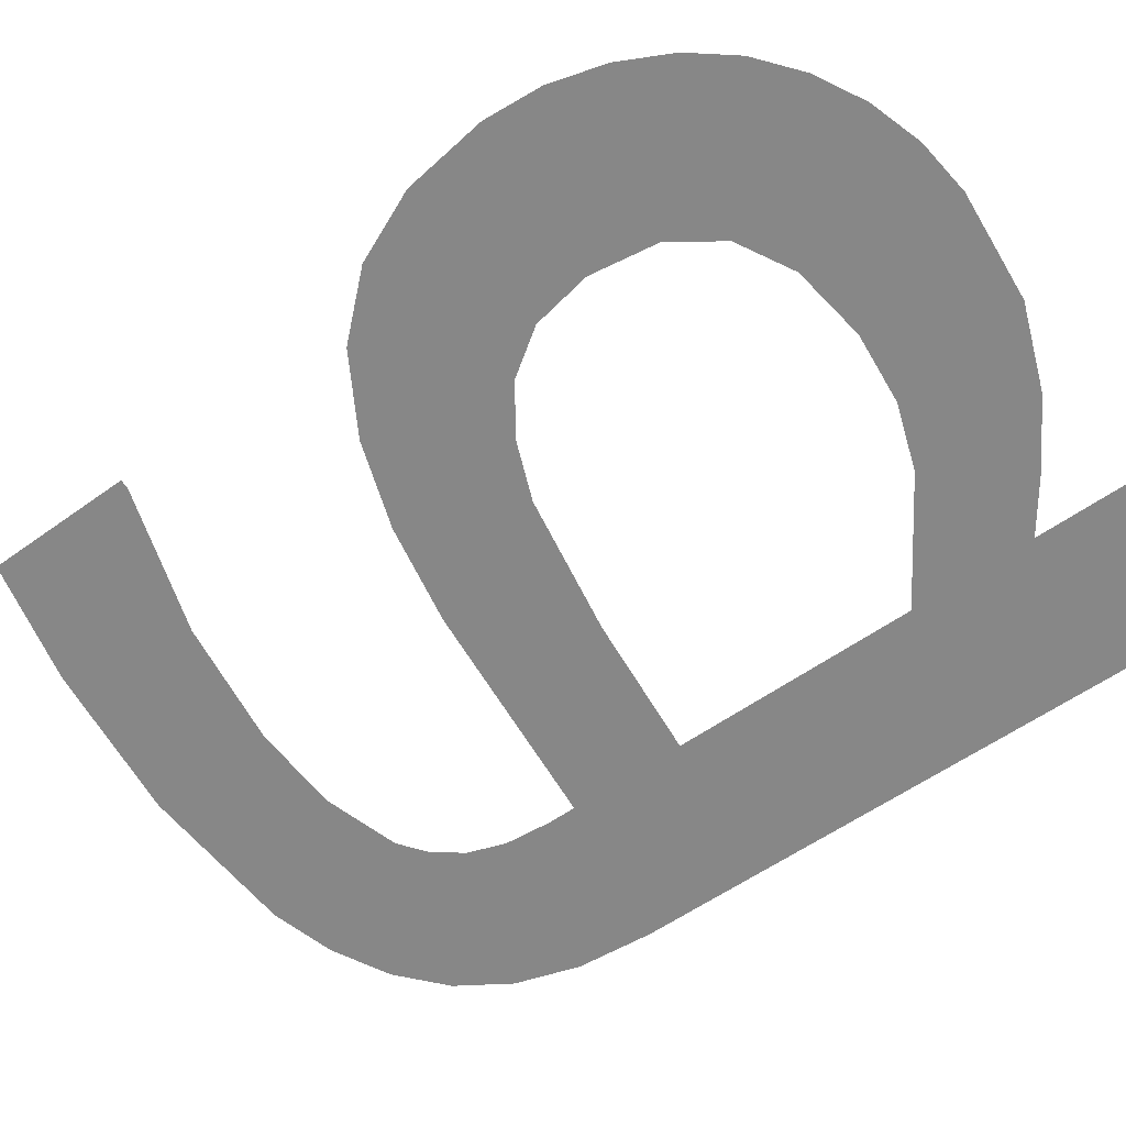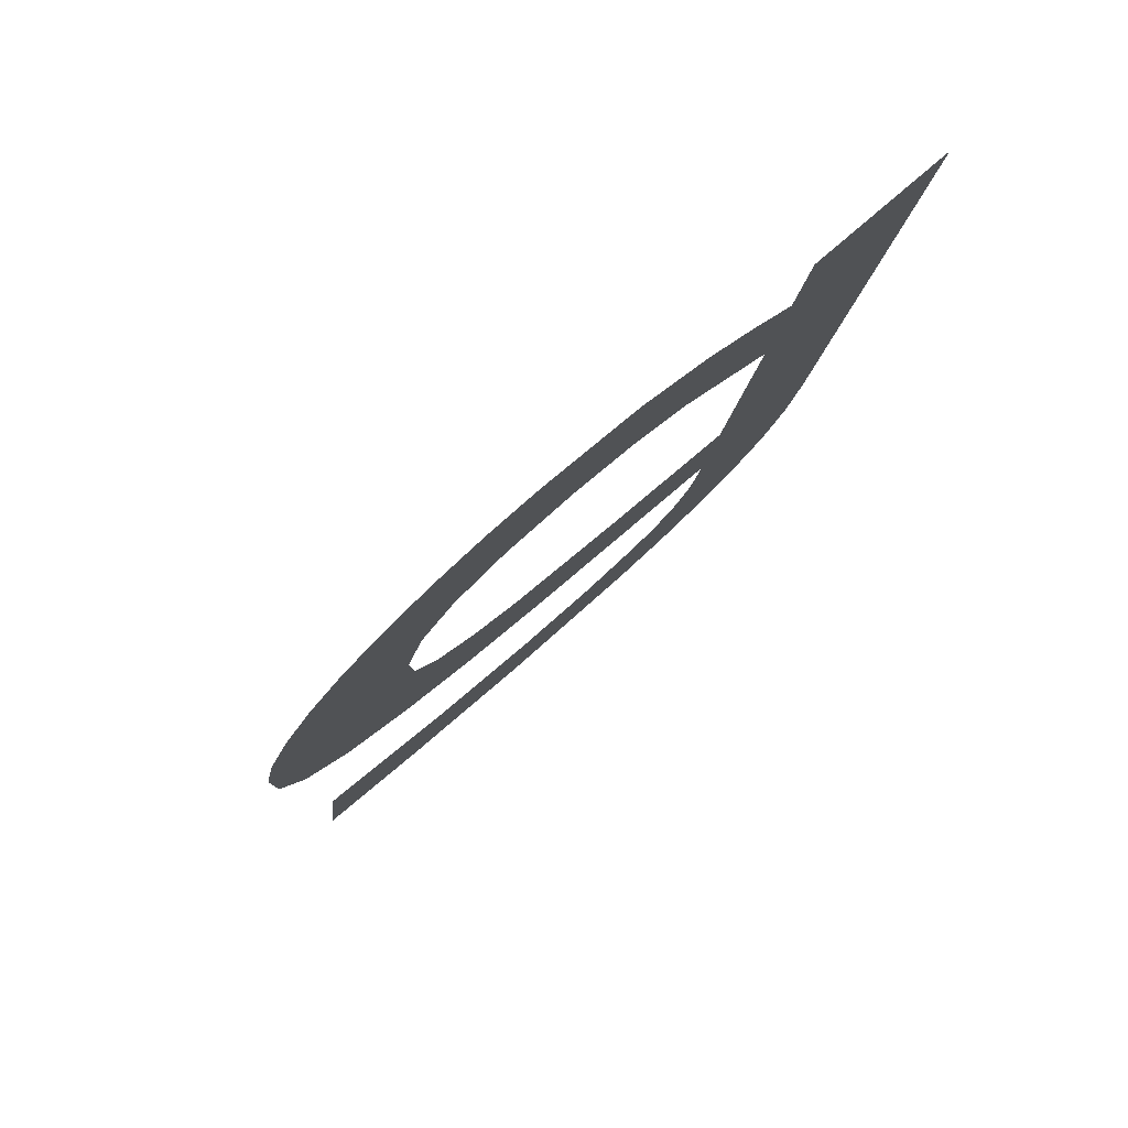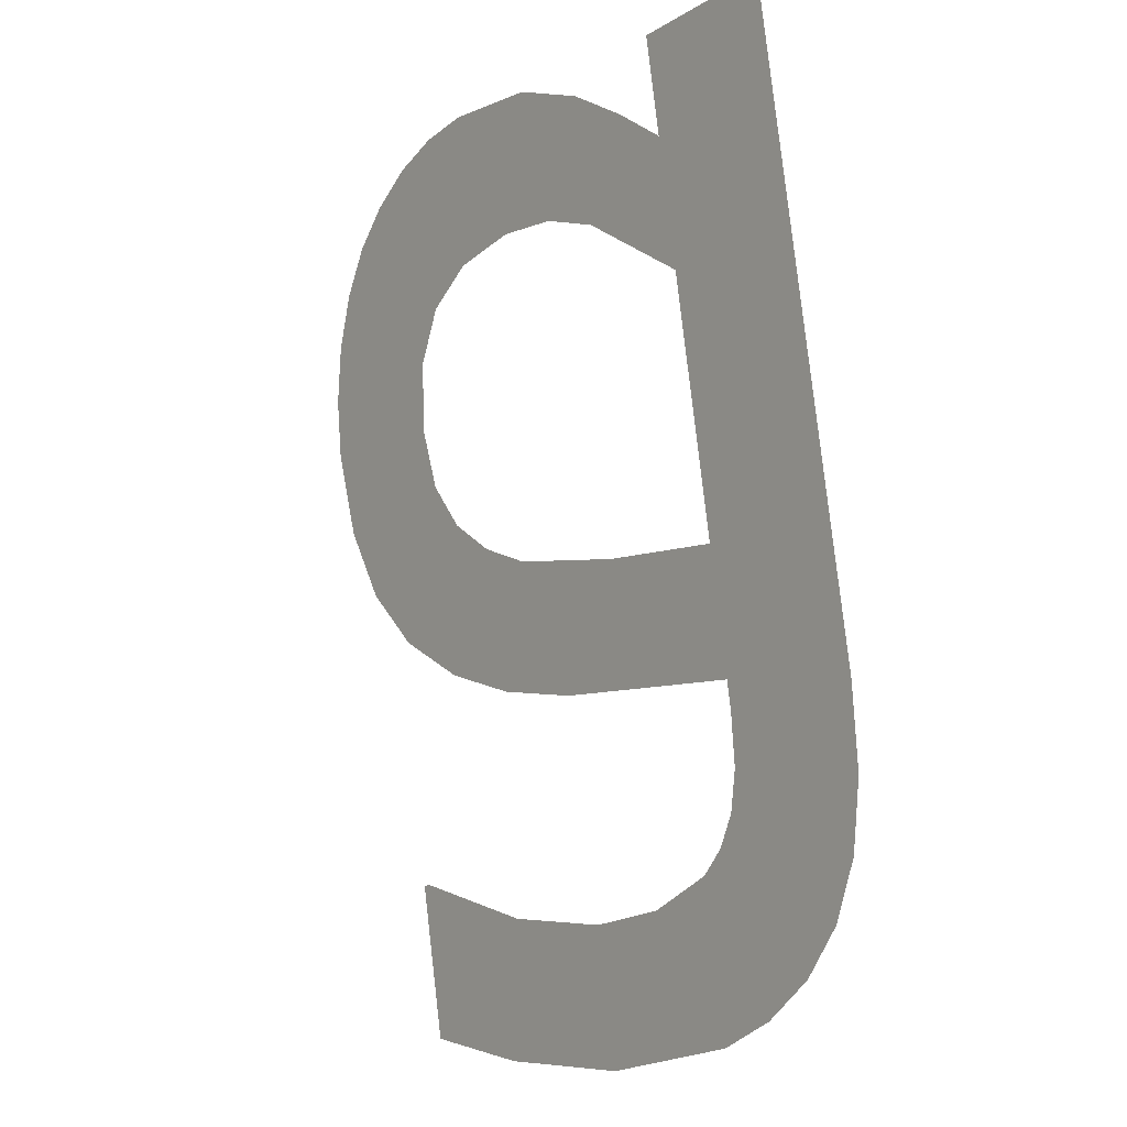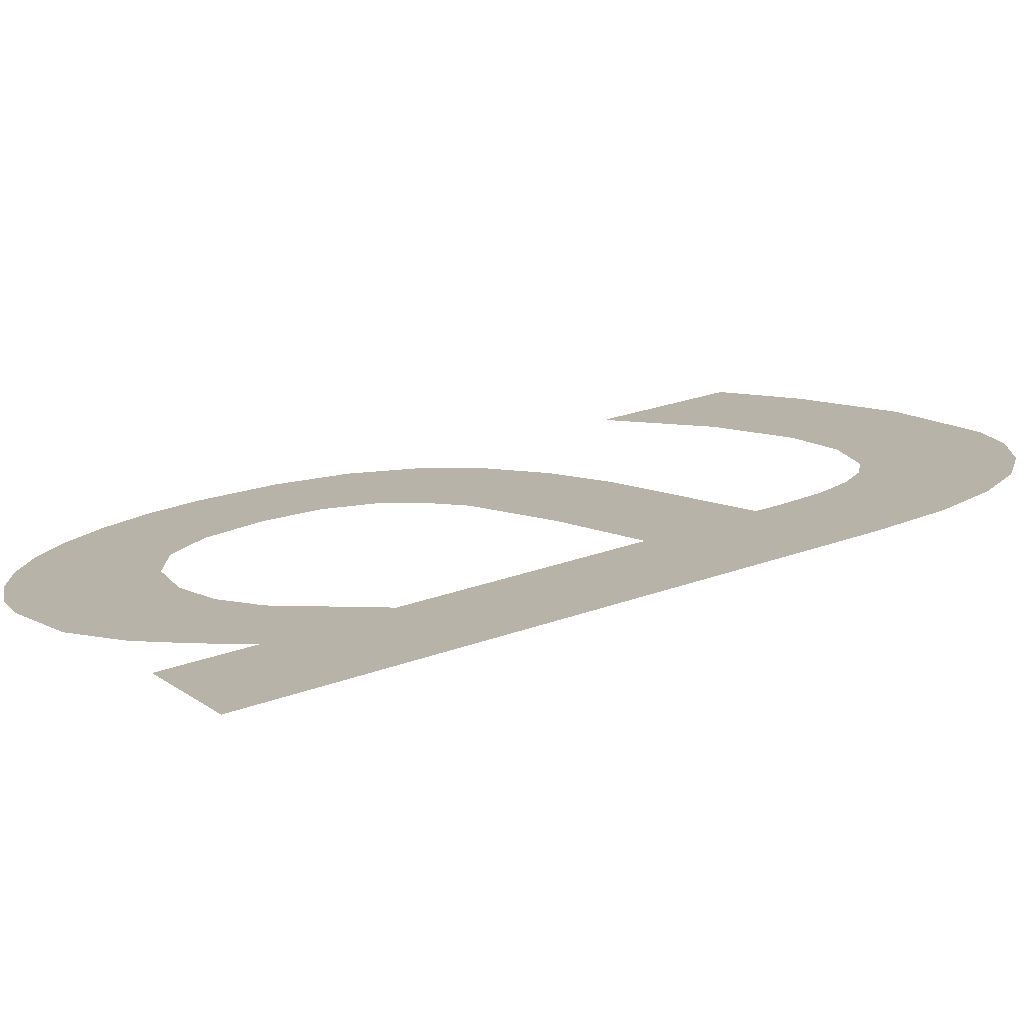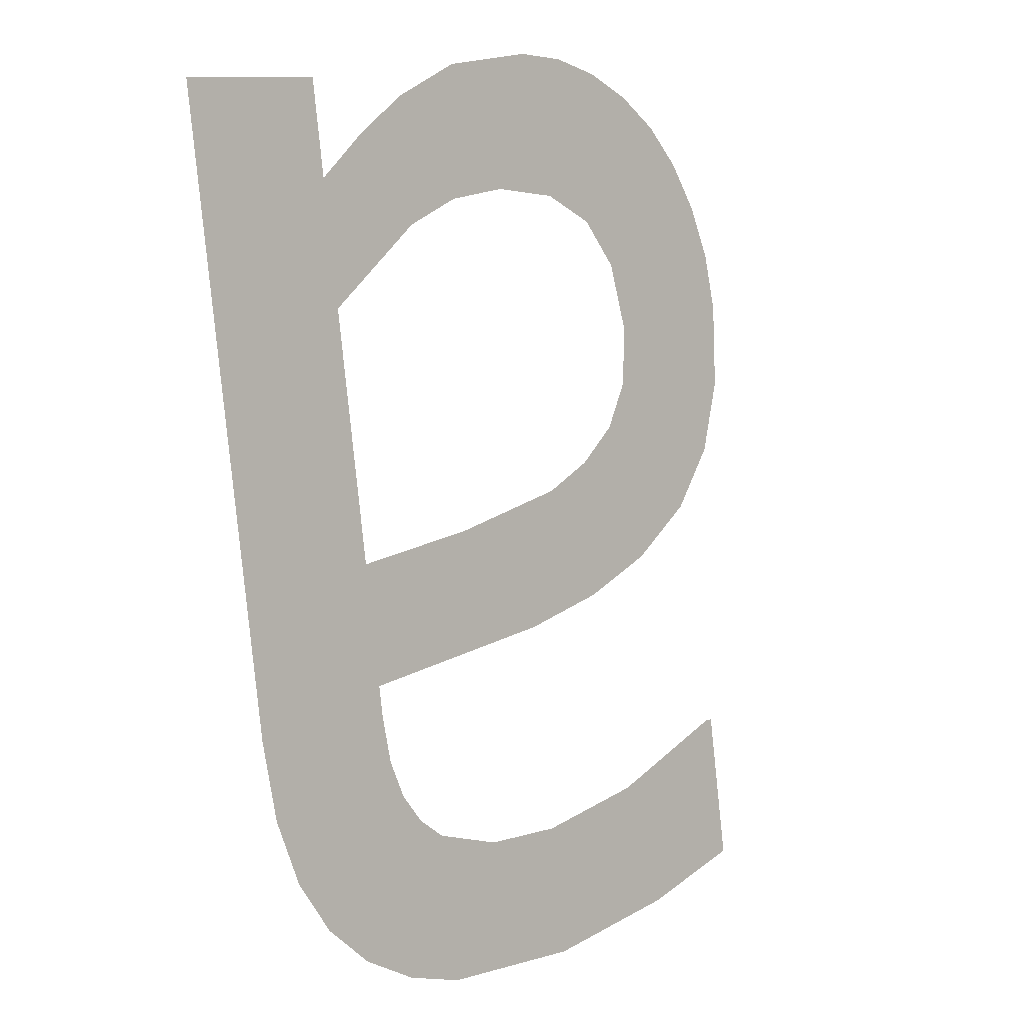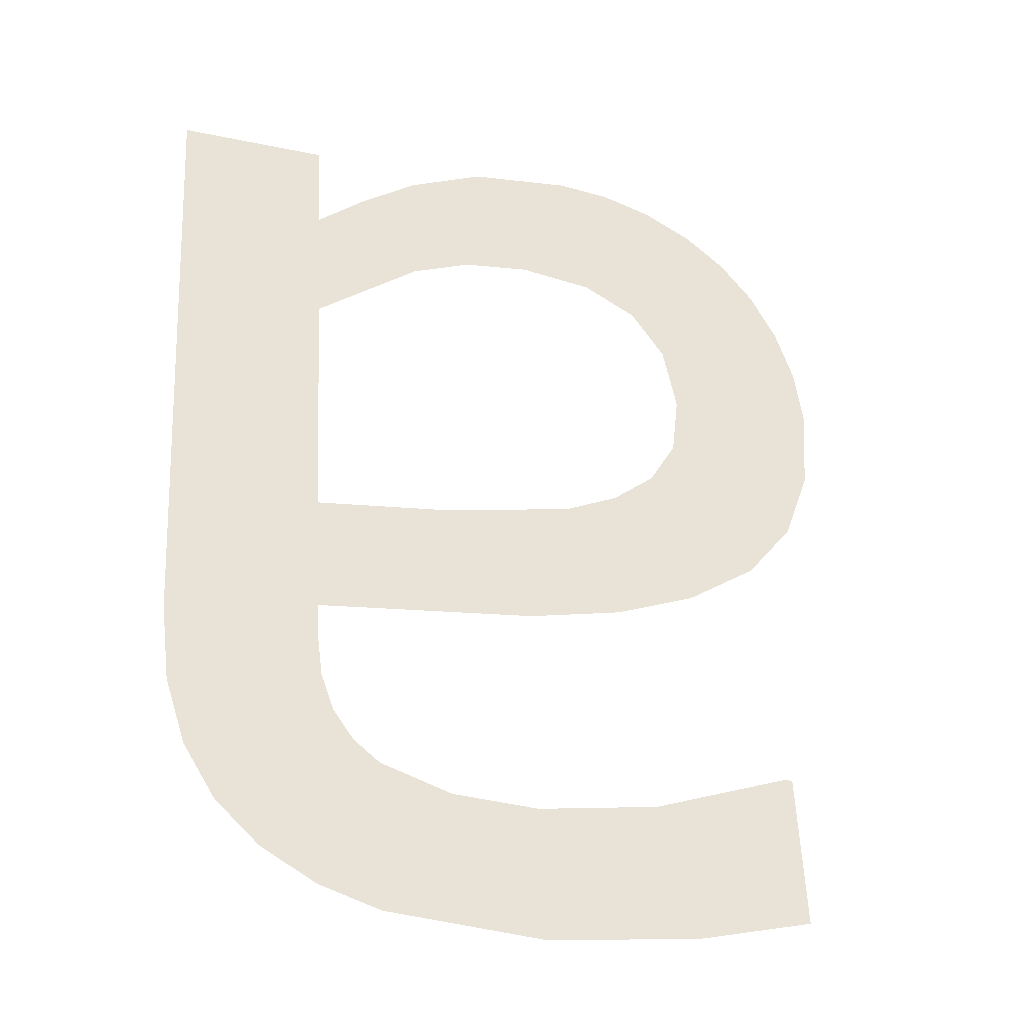
<metadata>
{"format":"obj","ext":"obj","renderer":"f3d","projection":"perspective","resolution":1024,"background":"white","views":[{"elev":-68.4,"azim":-53.2,"up":"+Y"},{"elev":70.4,"azim":-42.1,"up":"+Z"},{"elev":-14.1,"azim":52.6,"up":"+Z"},{"elev":9.8,"azim":61.5,"up":"+Y"},{"elev":11.0,"azim":134.3,"up":"+Z"},{"elev":-25.8,"azim":161.4,"up":"+Z"}]}
</metadata>
<code>
o mesh388/mesh388-geometry#mesh388-geometry
v -0.1784 -0.161 0.5405
v -0.1796 -0.1613 0.5422
v -0.1796 -0.1611 0.5407
v -0.1795 -0.1613 0.5422
v -0.1781 -0.1612 0.5418
v -0.1769 -0.161 0.5403
v -0.1769 -0.1612 0.5416
v -0.1761 -0.1612 0.5417
v -0.1754 -0.161 0.5405
v -0.1754 -0.1612 0.5419
v -0.1748 -0.161 0.5407
v -0.1752 -0.1613 0.5421
v -0.175 -0.1613 0.5424
v -0.1749 -0.1614 0.5428
v -0.1748 -0.1614 0.5432
v -0.1743 -0.1611 0.541
v -0.1748 -0.1615 0.5435
v -0.1748 -0.1616 0.5447
v -0.1748 -0.162 0.5471
v -0.1761 -0.1616 0.5448
v -0.1748 -0.1622 0.5483
v -0.177 -0.1615 0.5437
v -0.1748 -0.1623 0.5492
v -0.1753 -0.1622 0.5487
v -0.1774 -0.1617 0.545
v -0.1733 -0.1623 0.5492
v -0.1759 -0.1621 0.5478
v -0.1779 -0.1615 0.5439
v -0.1739 -0.1612 0.5414
v -0.1759 -0.1623 0.5491
v -0.178 -0.1617 0.5453
v -0.1736 -0.1612 0.5419
v -0.1765 -0.1621 0.5481
v -0.1784 -0.1618 0.5456
v -0.1734 -0.1613 0.5425
v -0.1766 -0.1623 0.5494
v -0.1787 -0.1618 0.546
v -0.1733 -0.1614 0.5433
v -0.1771 -0.1621 0.5481
v -0.1787 -0.1616 0.5442
v -0.1777 -0.1623 0.5495
v -0.1788 -0.1619 0.5466
v -0.1779 -0.1621 0.548
v -0.1792 -0.1623 0.549
v -0.1782 -0.1623 0.5494
v -0.1794 -0.1616 0.5446
v -0.1787 -0.1623 0.5493
v -0.1784 -0.1621 0.5478
v -0.1796 -0.1622 0.5487
v -0.1787 -0.162 0.5473
v -0.1799 -0.1622 0.5483
v -0.1799 -0.1617 0.5452
v -0.1801 -0.1621 0.5478
v -0.1802 -0.1618 0.5459
v -0.1803 -0.162 0.5473
v -0.1803 -0.1619 0.5467
f 1 2 3
f 2 1 4
f 3 2 1
f 4 1 2
f 4 1 5
f 5 1 4
f 5 1 6
f 6 1 5
f 5 6 7
f 7 6 5
f 7 6 8
f 8 6 7
f 8 6 9
f 9 6 8
f 8 9 10
f 10 9 8
f 10 9 11
f 11 9 10
f 10 11 12
f 12 11 10
f 12 11 13
f 13 11 12
f 13 11 14
f 14 11 13
f 14 11 15
f 15 11 14
f 15 11 16
f 16 11 15
f 15 16 17
f 17 16 15
f 17 16 18
f 18 16 17
f 18 16 19
f 19 16 18
f 20 17 18
f 18 17 20
f 19 16 21
f 21 16 19
f 20 22 17
f 17 22 20
f 21 16 23
f 23 16 21
f 24 19 21
f 21 19 24
f 25 22 20
f 20 22 25
f 23 16 26
f 26 16 23
f 24 27 19
f 19 27 24
f 25 28 22
f 22 28 25
f 26 16 29
f 29 16 26
f 30 27 24
f 24 27 30
f 31 28 25
f 25 28 31
f 26 29 32
f 32 29 26
f 30 33 27
f 27 33 30
f 34 28 31
f 31 28 34
f 26 32 35
f 35 32 26
f 36 33 30
f 30 33 36
f 37 28 34
f 34 28 37
f 26 35 38
f 38 35 26
f 36 39 33
f 33 39 36
f 37 40 28
f 28 40 37
f 41 39 36
f 36 39 41
f 42 40 37
f 37 40 42
f 41 43 39
f 39 43 41
f 44 40 42
f 42 40 44
f 45 43 41
f 41 43 45
f 44 46 40
f 40 46 44
f 42 47 44
f 44 47 42
f 45 48 43
f 43 48 45
f 49 46 44
f 44 46 49
f 47 42 50
f 50 42 47
f 47 48 45
f 45 48 47
f 51 46 49
f 49 46 51
f 47 50 48
f 48 50 47
f 51 52 46
f 46 52 51
f 53 52 51
f 51 52 53
f 53 54 52
f 52 54 53
f 55 54 53
f 53 54 55
f 54 55 56
f 56 55 54

</code>
